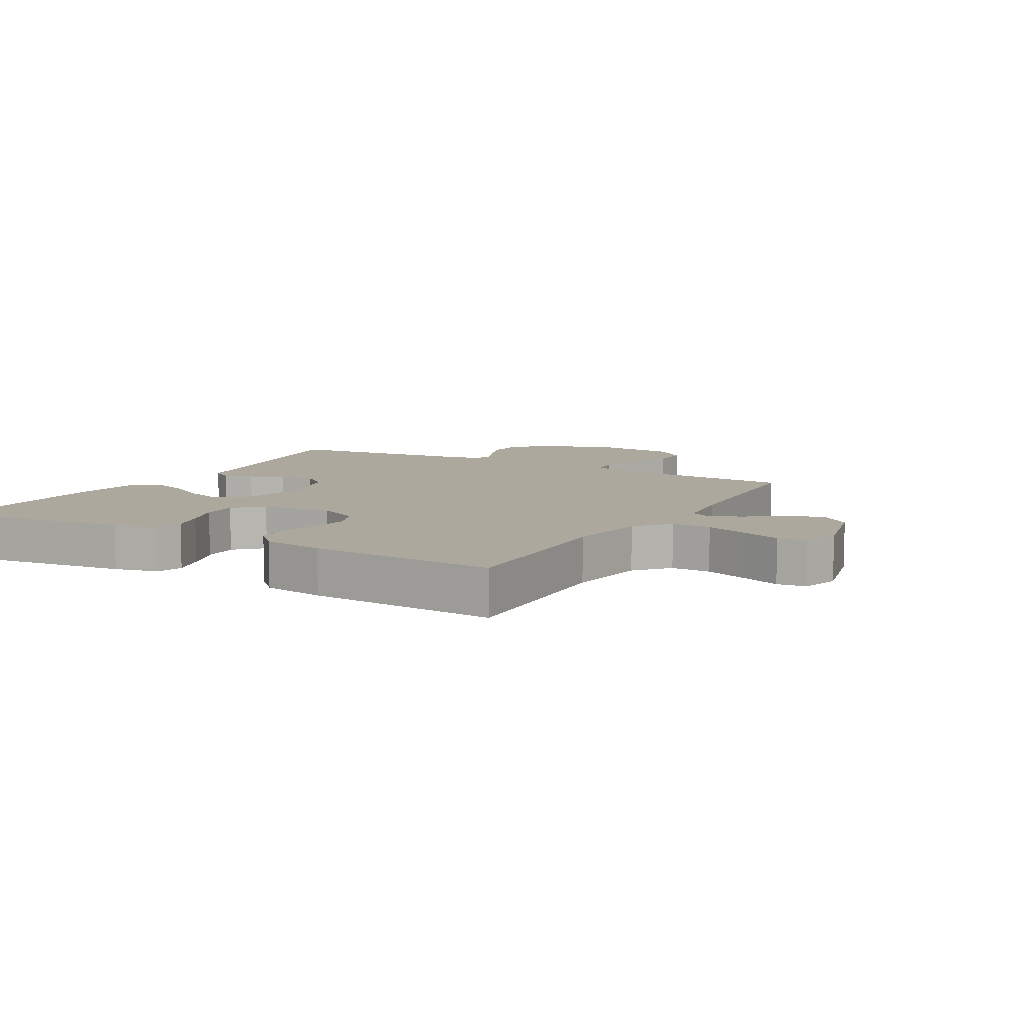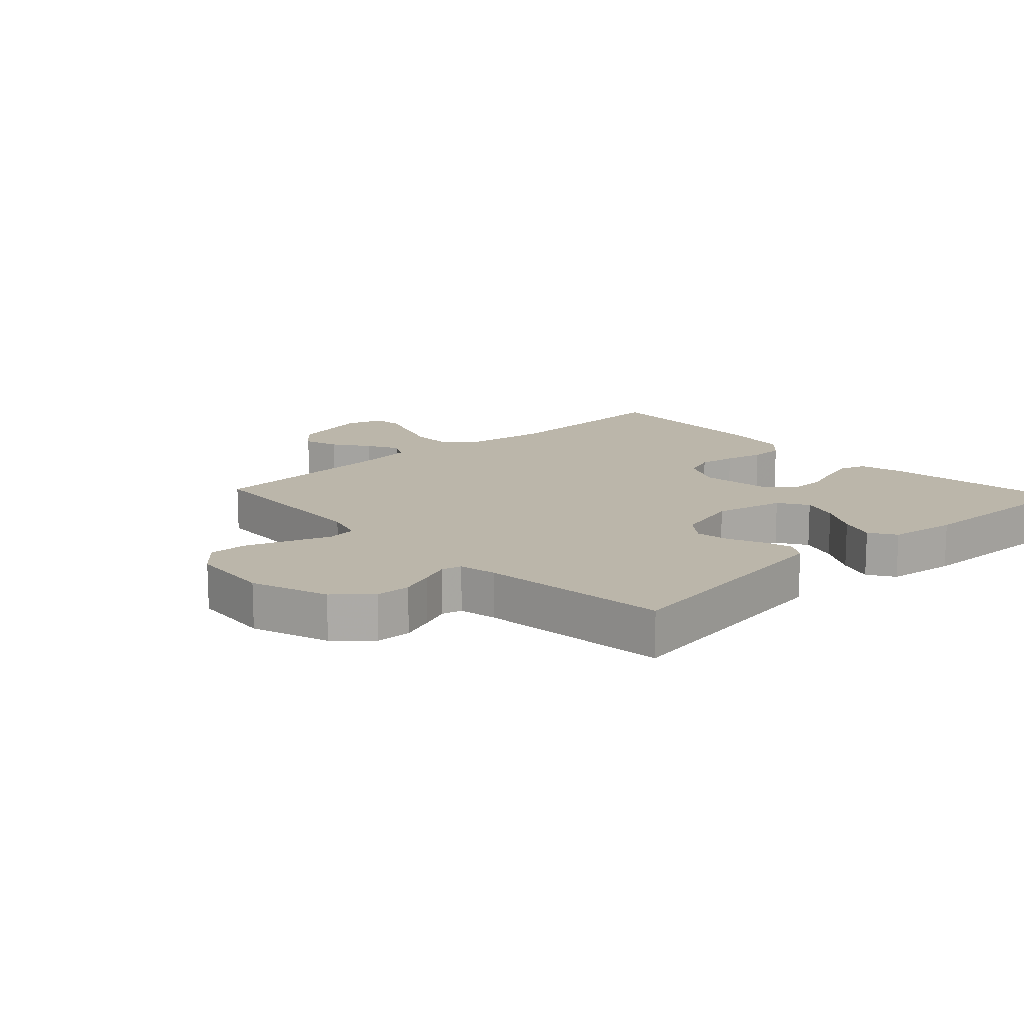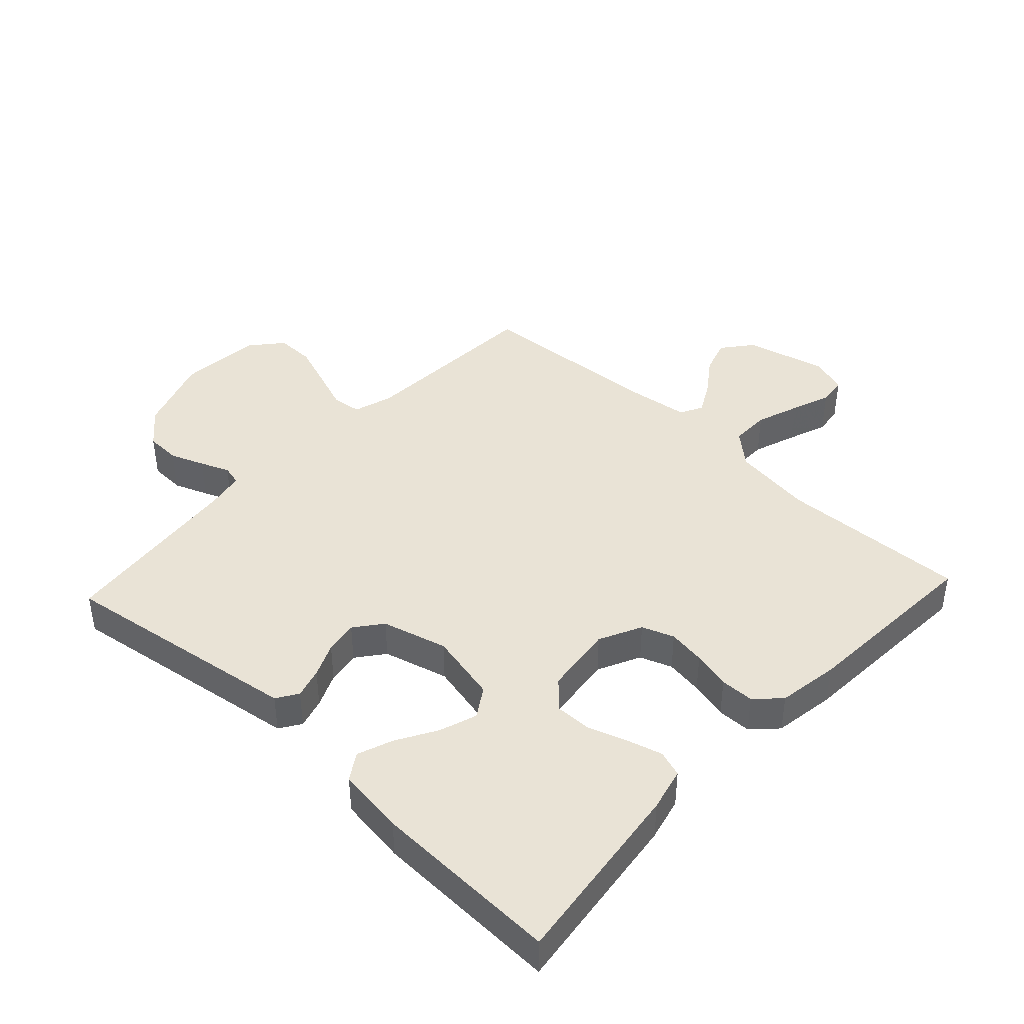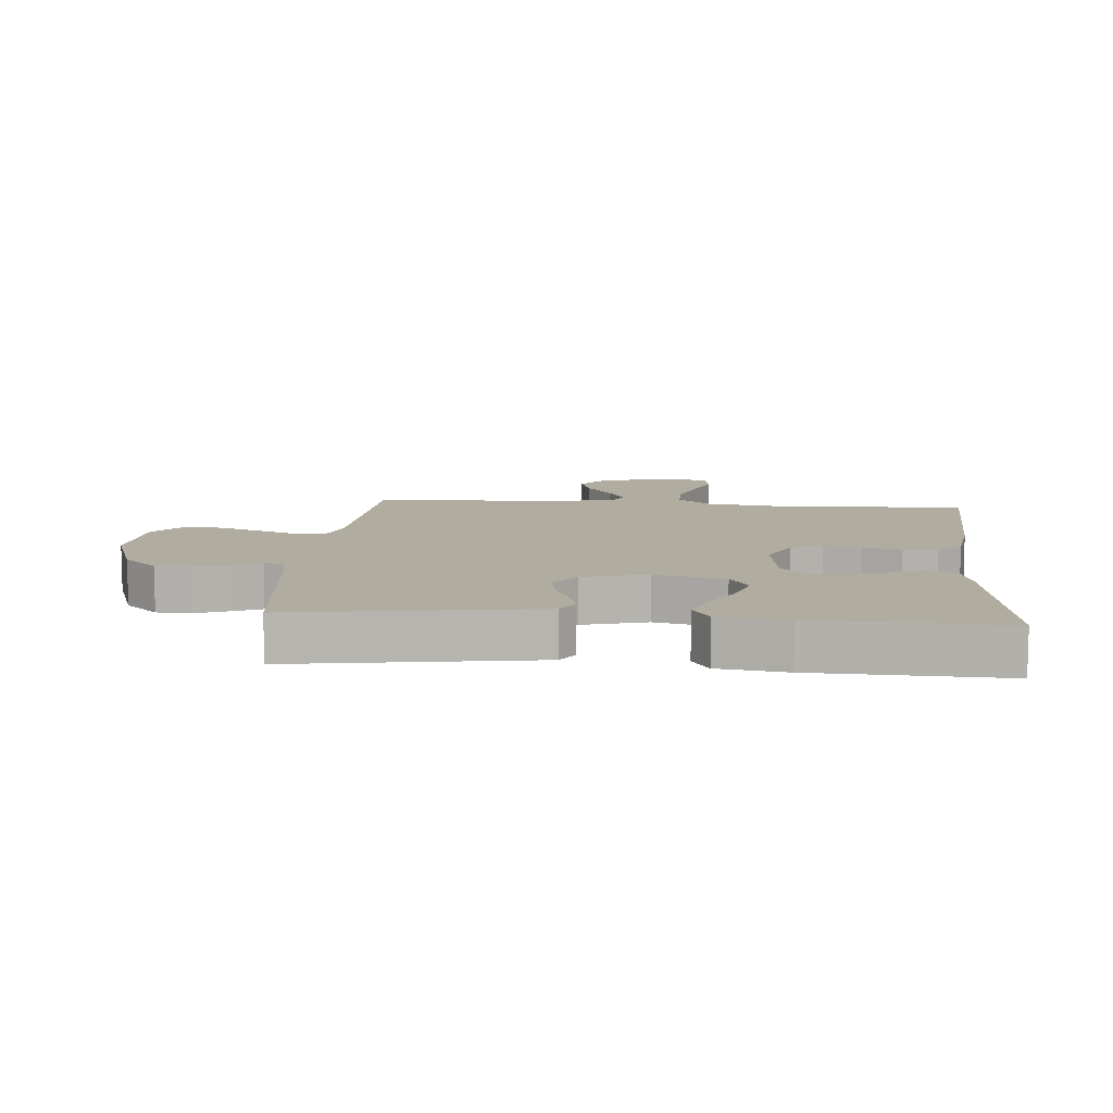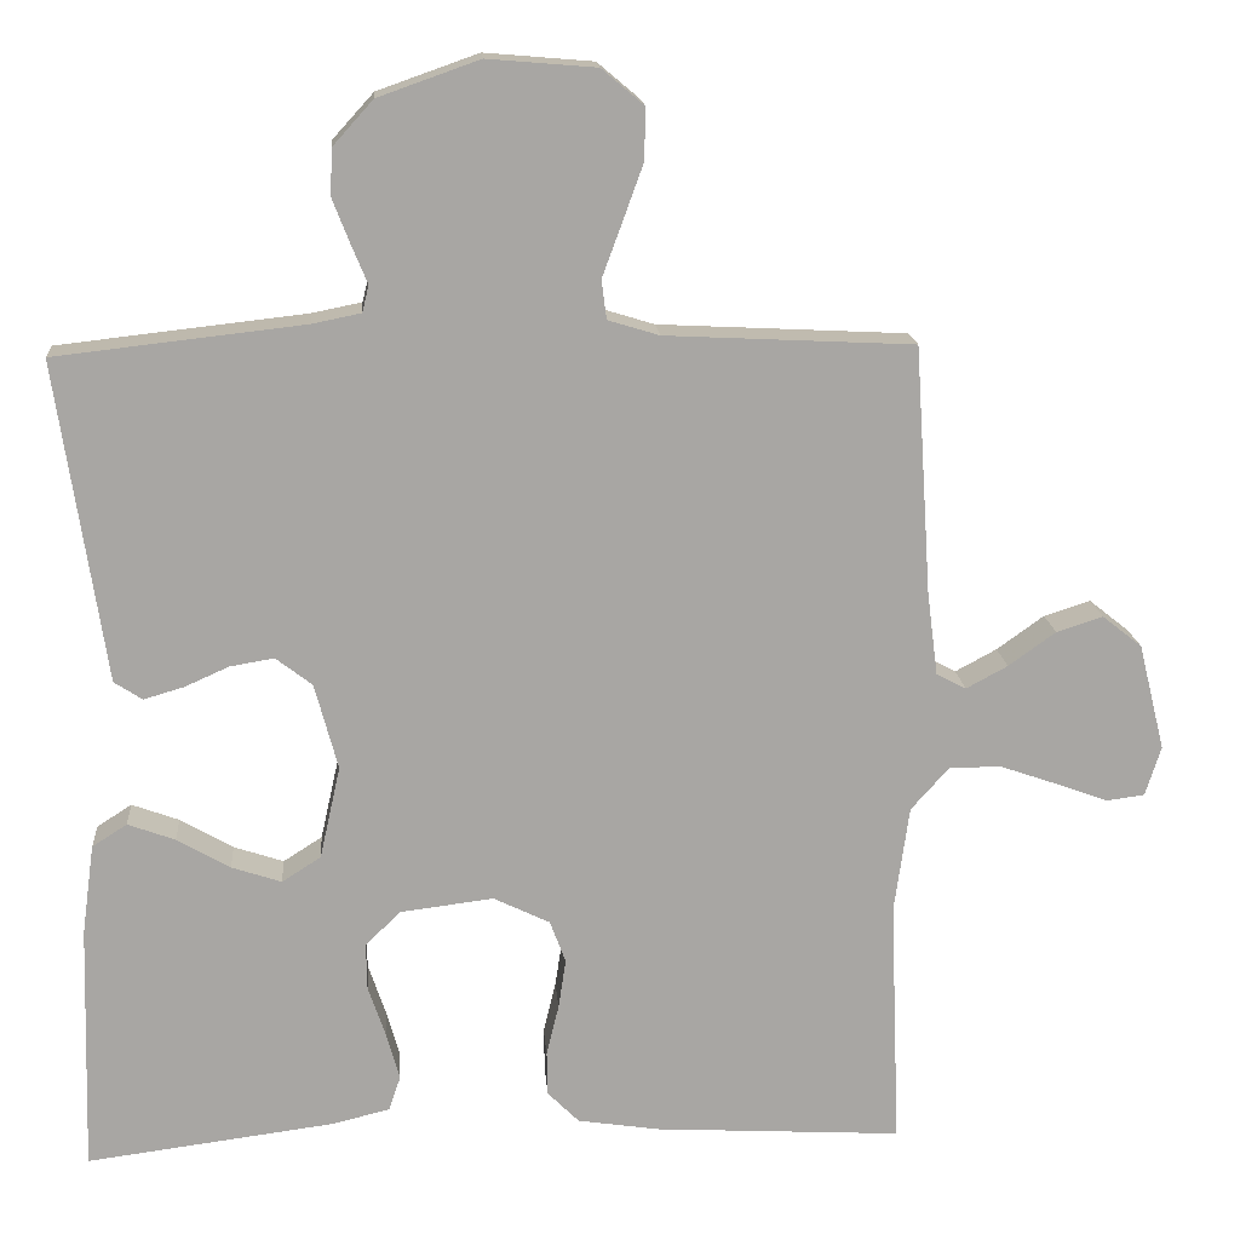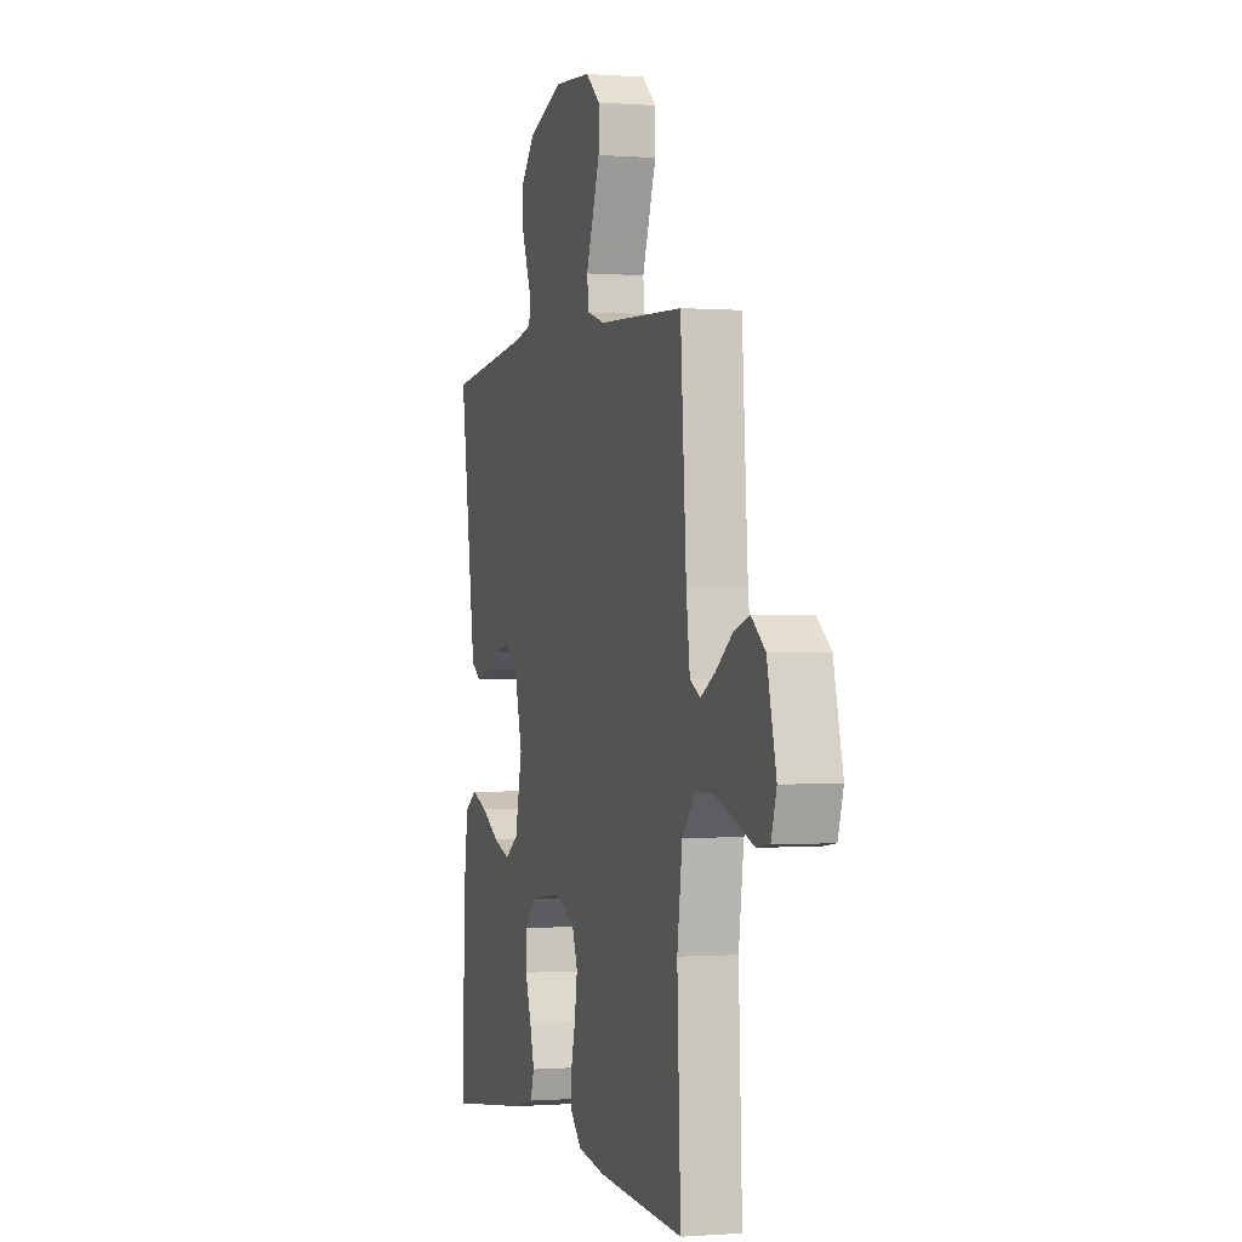
<metadata>
{"format":"obj","ext":"obj","renderer":"f3d","projection":"perspective","resolution":1024,"background":"white","views":[{"elev":8.6,"azim":-150.2,"up":"+Y"},{"elev":14.1,"azim":47.1,"up":"+Y"},{"elev":42.0,"azim":133.1,"up":"+Y"},{"elev":10.0,"azim":94.8,"up":"+Y"},{"elev":16.1,"azim":175.6,"up":"+Z"},{"elev":-0.5,"azim":-106.5,"up":"+Z"}]}
</metadata>
<code>
v -0.5 0.07 0.5
v -0.2 0.07 0.515
v -0.138 0.07 0.534
v -0.132 0.07 0.581
v -0.156 0.07 0.646
v -0.181 0.07 0.715
v -0.182 0.07 0.777
v -0.131 0.07 0.82
v 0 0.07 0.831
v 0.122 0.07 0.788
v 0.171 0.07 0.734
v 0.173 0.07 0.678
v 0.152 0.07 0.624
v 0.133 0.07 0.578
v 0.141 0.07 0.546
v 0.2 0.07 0.534
v 0.5 0.07 0.5
v 0.455 0.07 0.2
v 0.442 0.07 0.113
v 0.408 0.07 0.091
v 0.36 0.07 0.105
v 0.306 0.07 0.129
v 0.253 0.07 0.138
v 0.209 0.07 0.104
v 0.181 0.07 0
v 0.206 0.07 -0.112
v 0.253 0.07 -0.142
v 0.313 0.07 -0.122
v 0.377 0.07 -0.085
v 0.434 0.07 -0.064
v 0.476 0.07 -0.091
v 0.491 0.07 -0.2
v 0.5 0.07 -0.5
v 0.2 0.07 -0.461
v 0.131 0.07 -0.444
v 0.117 0.07 -0.402
v 0.133 0.07 -0.345
v 0.154 0.07 -0.283
v 0.155 0.07 -0.226
v 0.112 0.07 -0.185
v 0 0.07 -0.171
v -0.068 0.07 -0.204
v -0.087 0.07 -0.255
v -0.078 0.07 -0.315
v -0.063 0.07 -0.376
v -0.064 0.07 -0.43
v -0.102 0.07 -0.468
v -0.2 0.07 -0.483
v -0.5 0.07 -0.5
v -0.488 0.07 -0.2
v -0.506 0.07 -0.071
v -0.552 0.07 -0.019
v -0.615 0.07 -0.019
v -0.684 0.07 -0.043
v -0.747 0.07 -0.066
v -0.793 0.07 -0.06
v -0.812 0.07 0
v -0.78 0.07 0.129
v -0.732 0.07 0.167
v -0.676 0.07 0.149
v -0.619 0.07 0.108
v -0.569 0.07 0.081
v -0.533 0.07 0.1
v -0.52 0.07 0.2
v -0.5 0 0.5
v -0.2 0 0.515
v -0.138 0 0.534
v -0.132 0 0.581
v -0.156 0 0.646
v -0.181 0 0.715
v -0.182 0 0.777
v -0.131 0 0.82
v 0 0 0.831
v 0.122 0 0.788
v 0.171 0 0.734
v 0.173 0 0.678
v 0.152 0 0.624
v 0.133 0 0.578
v 0.141 0 0.546
v 0.2 0 0.534
v 0.5 0 0.5
v 0.455 0 0.2
v 0.442 0 0.113
v 0.408 0 0.091
v 0.36 0 0.105
v 0.306 0 0.129
v 0.253 0 0.138
v 0.209 0 0.104
v 0.181 0 0
v 0.206 0 -0.112
v 0.253 0 -0.142
v 0.313 0 -0.122
v 0.377 0 -0.085
v 0.434 0 -0.064
v 0.476 0 -0.091
v 0.491 0 -0.2
v 0.5 0 -0.5
v 0.2 0 -0.461
v 0.131 0 -0.444
v 0.117 0 -0.402
v 0.133 0 -0.345
v 0.154 0 -0.283
v 0.155 0 -0.226
v 0.112 0 -0.185
v 0 0 -0.171
v -0.068 0 -0.204
v -0.087 0 -0.255
v -0.078 0 -0.315
v -0.063 0 -0.376
v -0.064 0 -0.43
v -0.102 0 -0.468
v -0.2 0 -0.483
v -0.5 0 -0.5
v -0.488 0 -0.2
v -0.506 0 -0.071
v -0.552 0 -0.019
v -0.615 0 -0.019
v -0.684 0 -0.043
v -0.747 0 -0.066
v -0.793 0 -0.06
v -0.812 0 0
v -0.78 0 0.129
v -0.732 0 0.167
v -0.676 0 0.149
v -0.619 0 0.108
v -0.569 0 0.081
v -0.533 0 0.1
v -0.52 0 0.2
f 59 60 61
f 58 59 61
f 57 58 61
f 56 57 61
f 55 56 61
f 54 55 61
f 53 54 61 62
f 52 53 62 63
f 48 49 50
f 47 48 50
f 46 47 50
f 45 46 50
f 44 45 50
f 43 44 50 51
f 51 52 63
f 43 51 63
f 42 43 63
f 36 37 38
f 35 36 38
f 34 35 38
f 33 34 38
f 32 33 38
f 31 32 38
f 30 31 38
f 29 30 38
f 28 29 38
f 27 28 38 39
f 26 27 39 40
f 20 21 22
f 19 20 22
f 18 19 22
f 18 22 23
f 17 18 23
f 16 17 23
f 15 16 23 24
f 12 13 14
f 11 12 14
f 10 11 14
f 9 10 14
f 8 9 14
f 7 8 14
f 6 7 14
f 5 6 14
f 4 5 14
f 15 24 25
f 14 15 25
f 4 14 25
f 3 4 25
f 64 1 2
f 2 3 25
f 64 2 25
f 63 64 25
f 42 63 25
f 41 42 25
f 25 26 40 41
f 125 124 123
f 125 123 122
f 125 122 121
f 125 121 120
f 125 120 119
f 125 119 118
f 126 125 118 117
f 127 126 117 116
f 114 113 112
f 114 112 111
f 114 111 110
f 114 110 109
f 114 109 108
f 115 114 108 107
f 127 116 115
f 127 115 107
f 127 107 106
f 102 101 100
f 102 100 99
f 102 99 98
f 102 98 97
f 102 97 96
f 102 96 95
f 102 95 94
f 102 94 93
f 102 93 92
f 103 102 92 91
f 104 103 91 90
f 86 85 84
f 86 84 83
f 86 83 82
f 87 86 82
f 87 82 81
f 87 81 80
f 88 87 80 79
f 78 77 76
f 78 76 75
f 78 75 74
f 78 74 73
f 78 73 72
f 78 72 71
f 78 71 70
f 78 70 69
f 78 69 68
f 89 88 79
f 89 79 78
f 89 78 68
f 89 68 67
f 66 65 128
f 89 67 66
f 89 66 128
f 89 128 127
f 89 127 106
f 89 106 105
f 105 104 90 89
f 1 65 66 2
f 2 66 67 3
f 3 67 68 4
f 4 68 69 5
f 5 69 70 6
f 6 70 71 7
f 7 71 72 8
f 8 72 73 9
f 9 73 74 10
f 10 74 75 11
f 11 75 76 12
f 12 76 77 13
f 13 77 78 14
f 14 78 79 15
f 15 79 80 16
f 16 80 81 17
f 17 81 82 18
f 18 82 83 19
f 19 83 84 20
f 20 84 85 21
f 21 85 86 22
f 22 86 87 23
f 23 87 88 24
f 24 88 89 25
f 25 89 90 26
f 26 90 91 27
f 27 91 92 28
f 28 92 93 29
f 29 93 94 30
f 30 94 95 31
f 31 95 96 32
f 32 96 97 33
f 33 97 98 34
f 34 98 99 35
f 35 99 100 36
f 36 100 101 37
f 37 101 102 38
f 38 102 103 39
f 39 103 104 40
f 40 104 105 41
f 41 105 106 42
f 42 106 107 43
f 43 107 108 44
f 44 108 109 45
f 45 109 110 46
f 46 110 111 47
f 47 111 112 48
f 48 112 113 49
f 49 113 114 50
f 50 114 115 51
f 51 115 116 52
f 52 116 117 53
f 53 117 118 54
f 54 118 119 55
f 55 119 120 56
f 56 120 121 57
f 57 121 122 58
f 58 122 123 59
f 59 123 124 60
f 60 124 125 61
f 61 125 126 62
f 62 126 127 63
f 63 127 128 64
f 64 128 65 1

</code>
